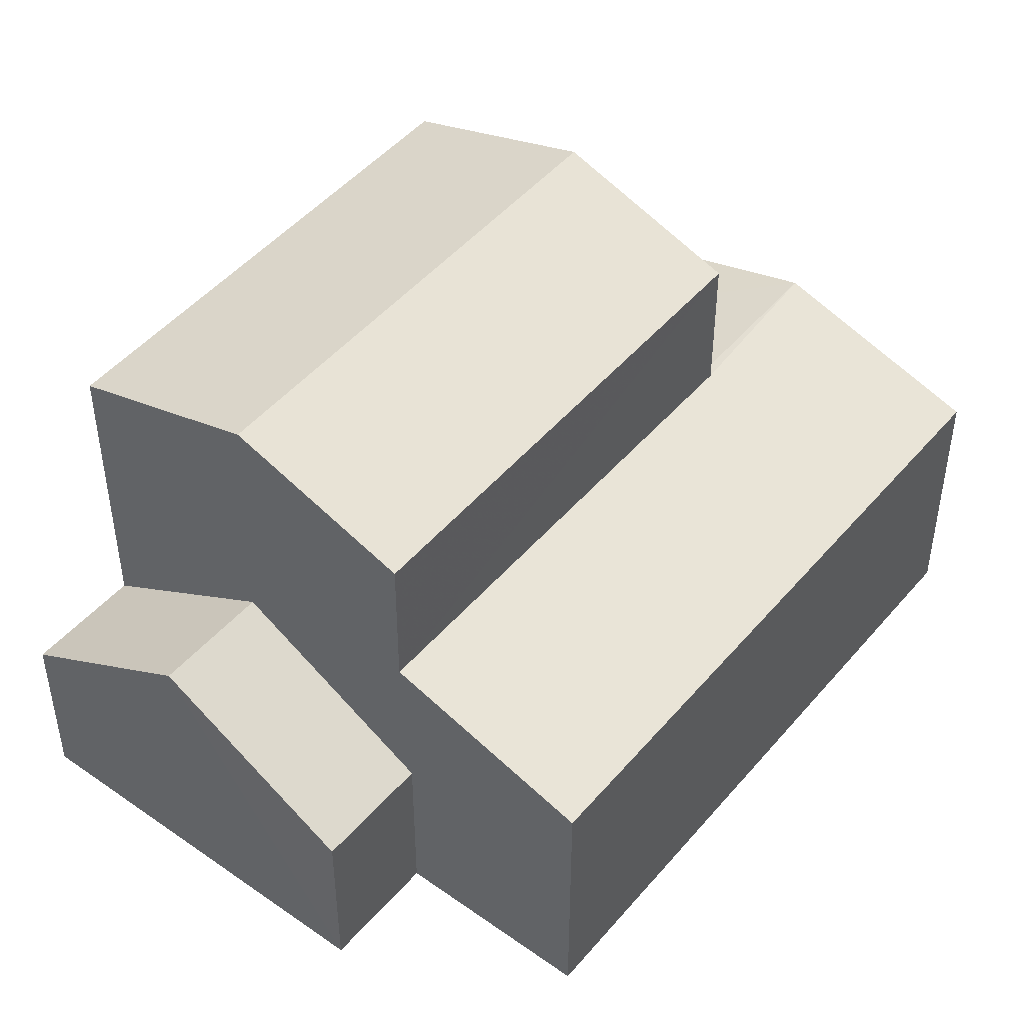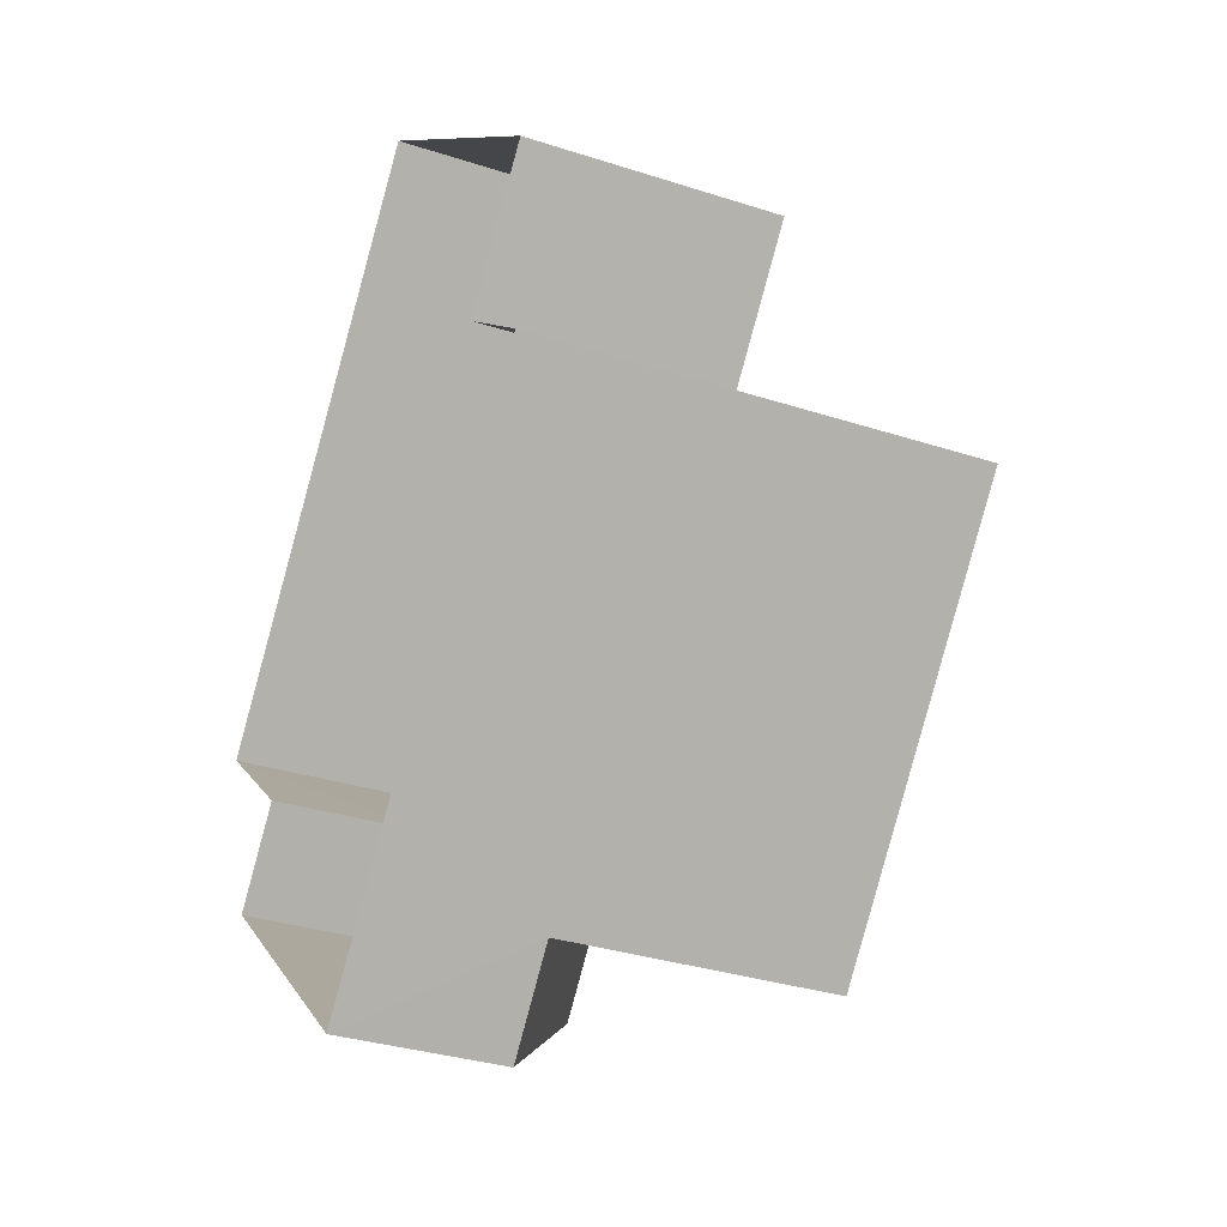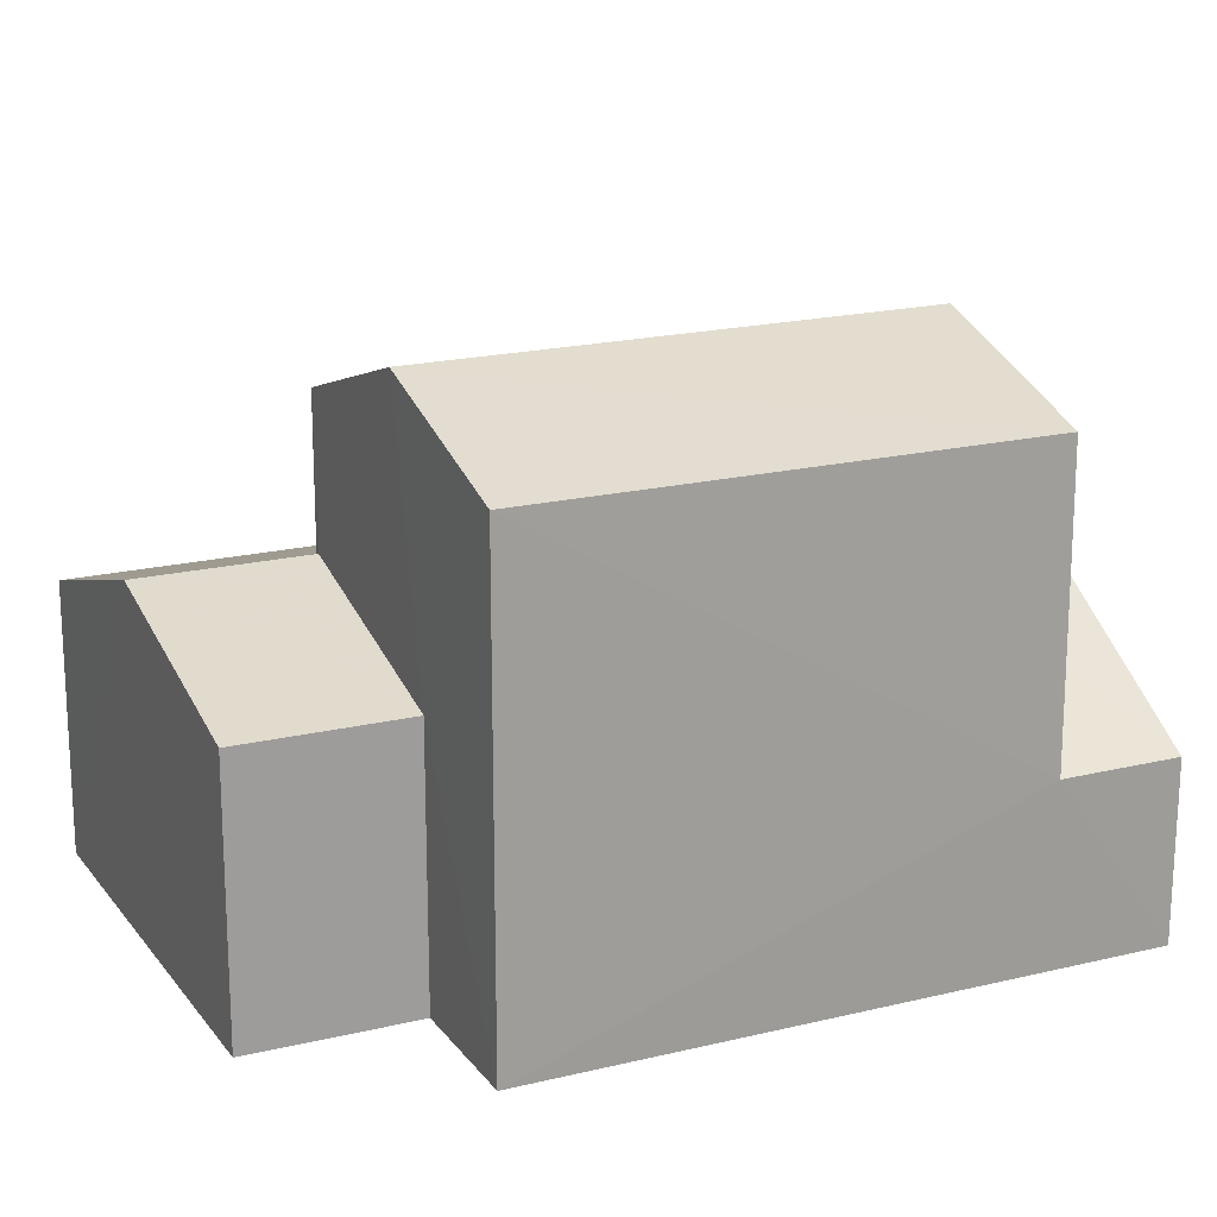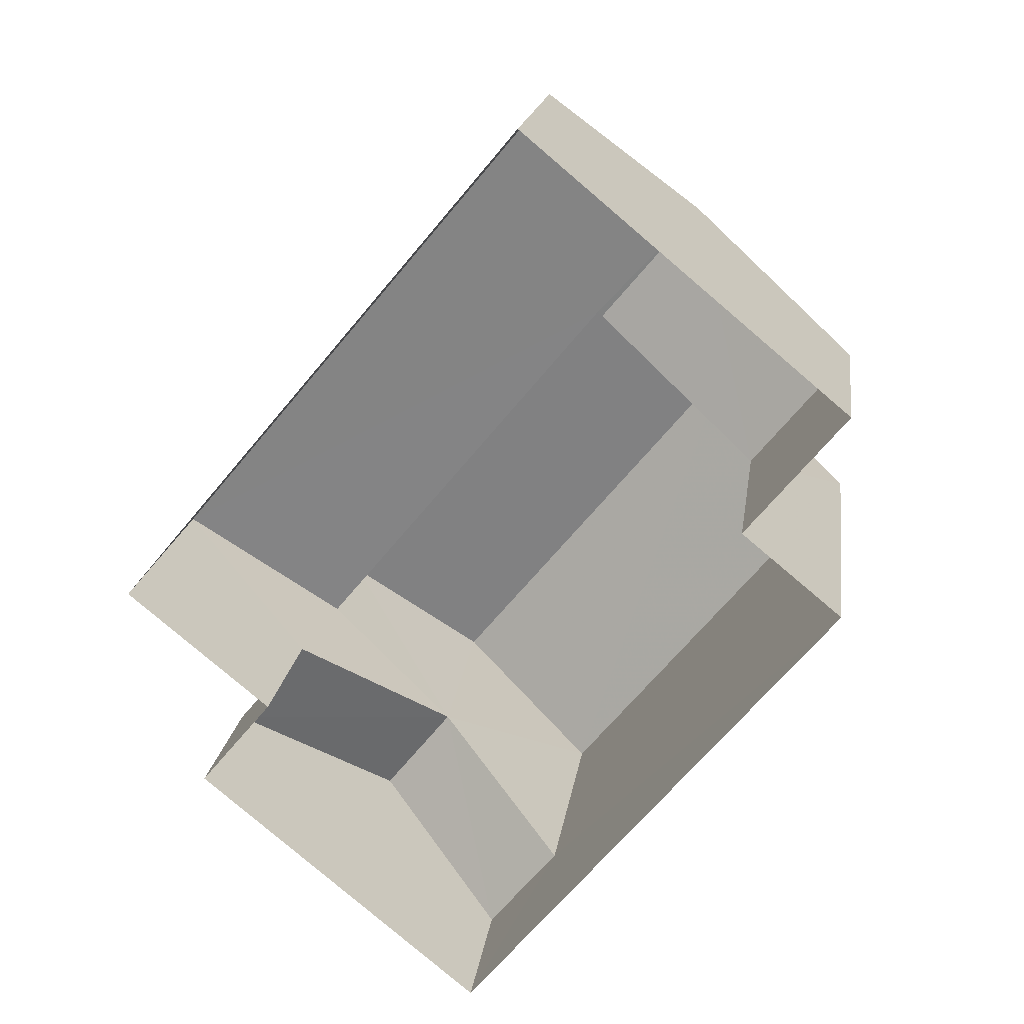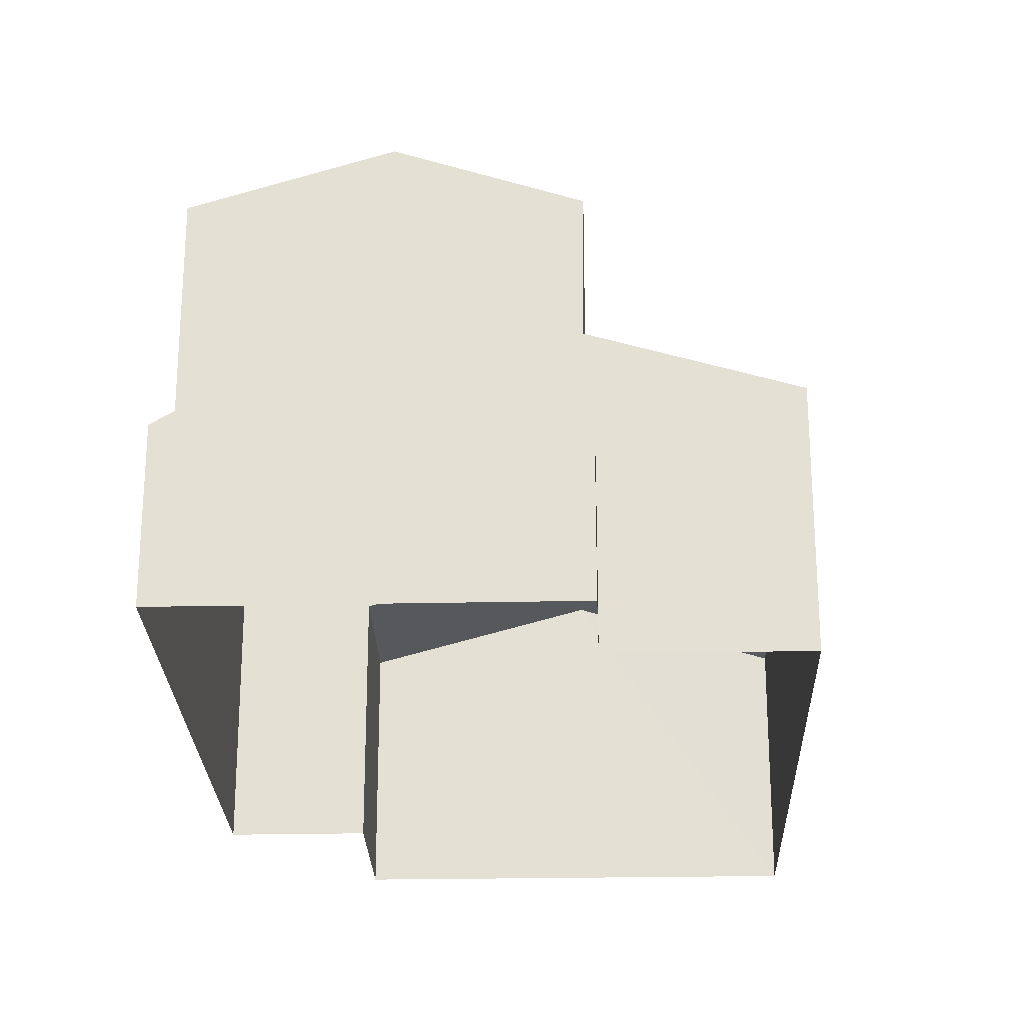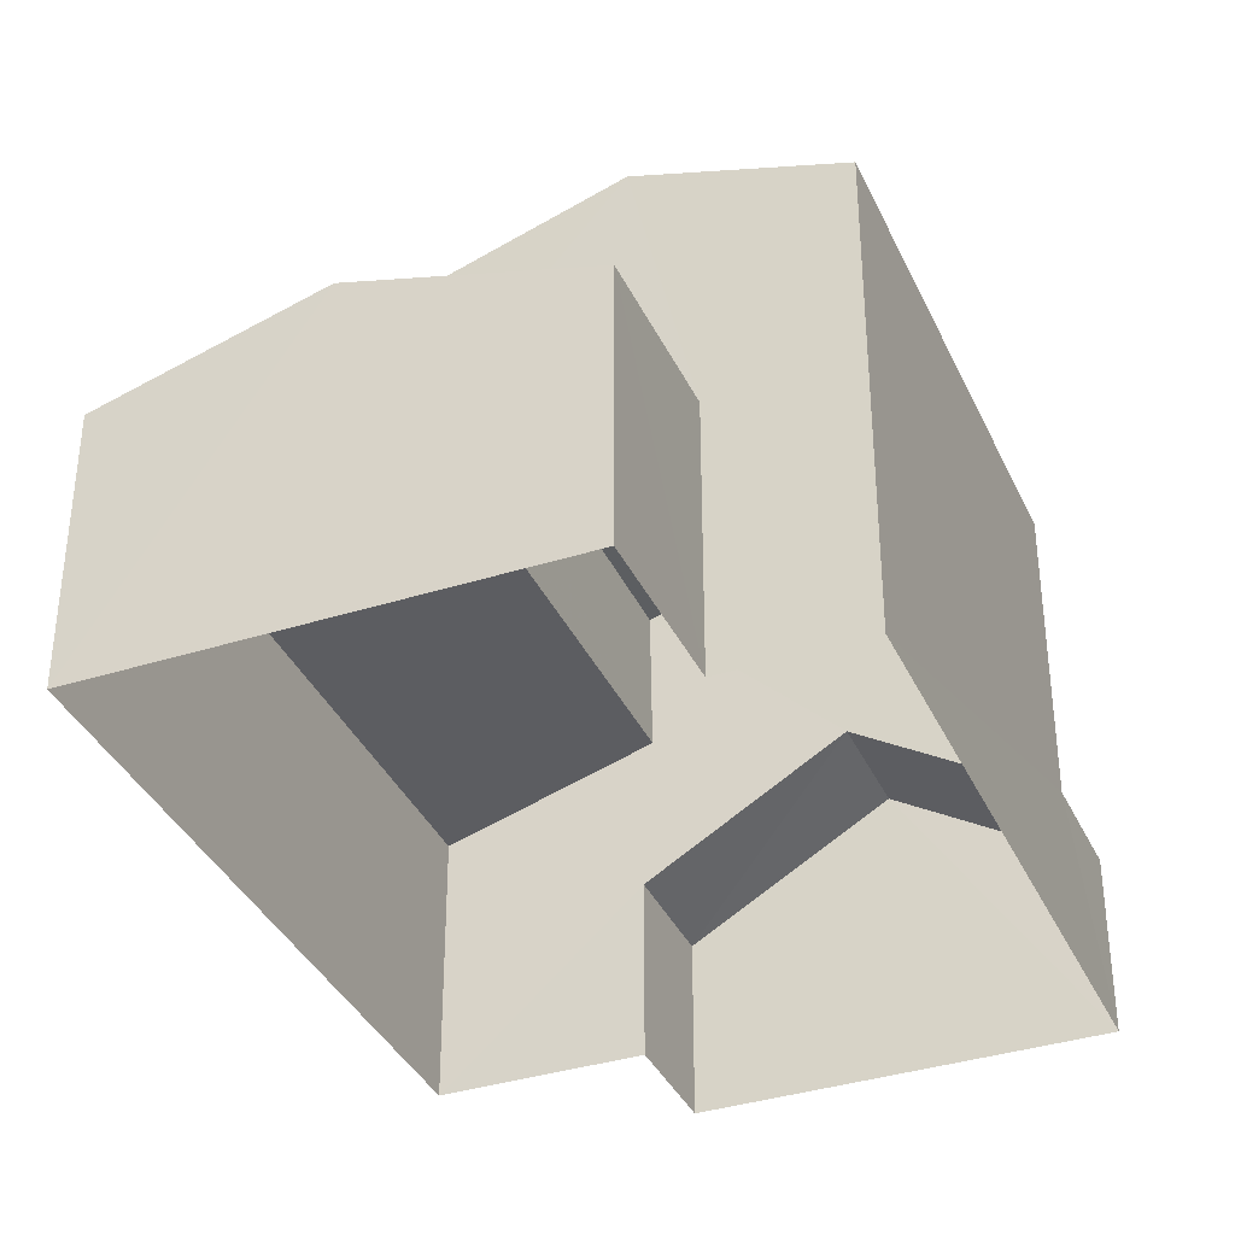
<metadata>
{"format":"obj","ext":"obj","renderer":"f3d","projection":"perspective","resolution":1024,"background":"white","views":[{"elev":48.0,"azim":77.9,"up":"+Z"},{"elev":-32.9,"azim":-114.2,"up":"+Y"},{"elev":18.9,"azim":-75.4,"up":"+Z"},{"elev":18.3,"azim":-172.0,"up":"+Y"},{"elev":-25.1,"azim":41.5,"up":"+Z"},{"elev":-36.7,"azim":-117.8,"up":"+Z"}]}
</metadata>
<code>
v -3.156e+05 4.037e+04 6.572
v -3.156e+05 4.037e+04 6.572
v -3.156e+05 4.038e+04 6.577
v -3.156e+05 4.037e+04 6.577
v -3.156e+05 4.037e+04 6.576
v -3.156e+05 4.037e+04 6.571
v -3.156e+05 4.036e+04 6.572
v -3.156e+05 4.037e+04 6.576
v -3.156e+05 4.037e+04 11.52
v -3.156e+05 4.037e+04 10.57
v -3.156e+05 4.037e+04 11.52
v -3.156e+05 4.037e+04 11.56
v -3.156e+05 4.038e+04 11.56
v -3.156e+05 4.038e+04 10.58
v -3.156e+05 4.037e+04 10.58
v -3.156e+05 4.037e+04 10.58
v -3.156e+05 4.037e+04 10.95
v -3.156e+05 4.037e+04 10.95
v -3.156e+05 4.037e+04 9.217
v -3.156e+05 4.037e+04 9.218
v -3.156e+05 4.037e+04 13.72
v -3.156e+05 4.037e+04 13.73
v -3.156e+05 4.037e+04 14.65
v -3.156e+05 4.037e+04 14.65
v -3.156e+05 4.037e+04 13.72
v -3.156e+05 4.037e+04 13.73
v -3.156e+05 4.036e+04 9.218
v -3.156e+05 4.037e+04 9.219
f 1 2 3
f 4 3 5
f 2 6 7
f 8 5 7
f 3 2 5
f 5 2 7
f 9 10 11
f 12 11 13
f 13 11 14
f 11 10 14
f 15 13 16
f 15 12 13
f 17 18 19
f 20 17 19
f 21 22 23
f 24 21 23
f 23 25 24
f 23 26 25
f 17 27 18
f 17 28 27
f 14 3 13
f 3 4 13
f 4 16 13
f 20 2 1
f 10 20 1
f 17 25 28
f 21 24 17
f 9 21 17
f 20 10 9
f 9 17 20
f 17 24 25
f 9 22 21
f 9 11 22
f 22 11 12
f 5 8 15
f 23 12 15
f 22 12 23
f 15 8 26
f 23 15 26
f 14 1 3
f 14 10 1
f 5 16 4
f 5 15 16
f 27 7 18
f 7 6 18
f 6 19 18
f 25 26 28
f 26 8 28
f 28 7 27
f 28 8 7
f 20 19 6
f 2 20 6

</code>
